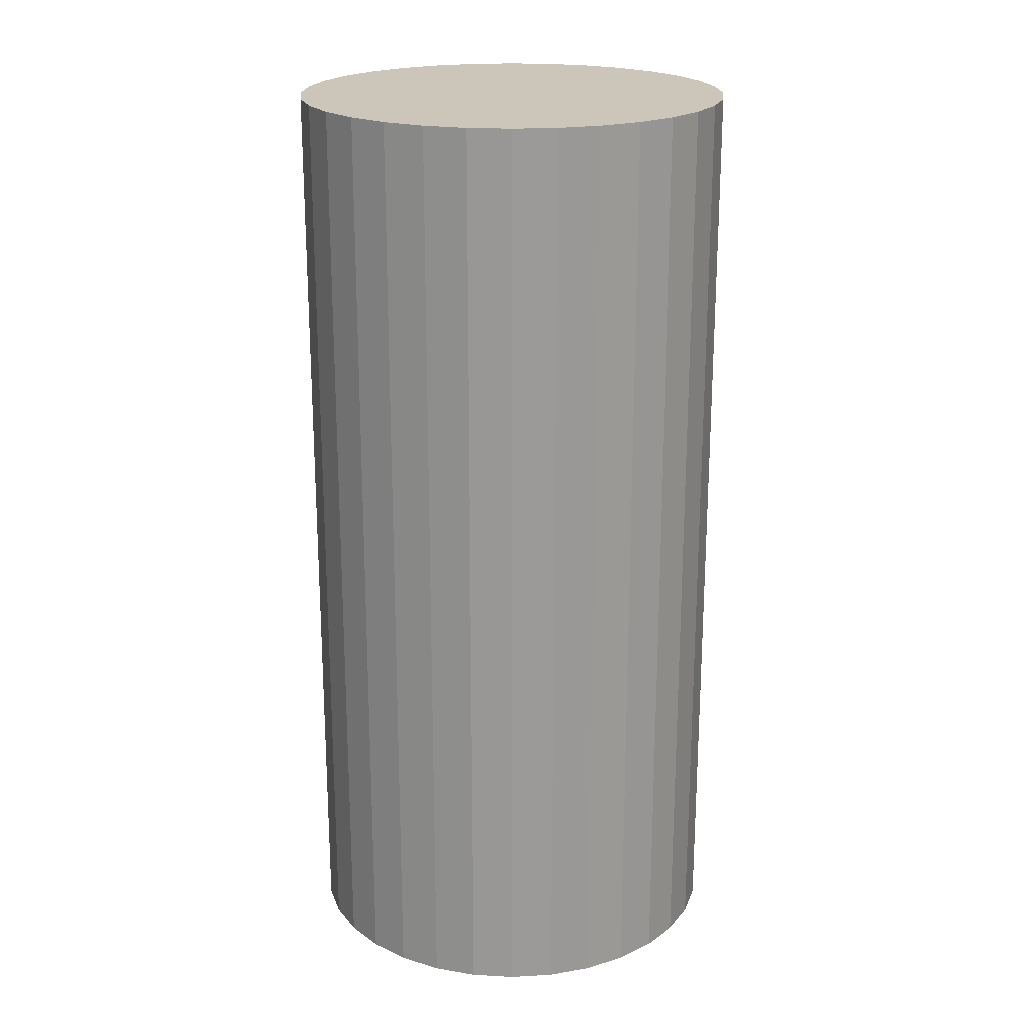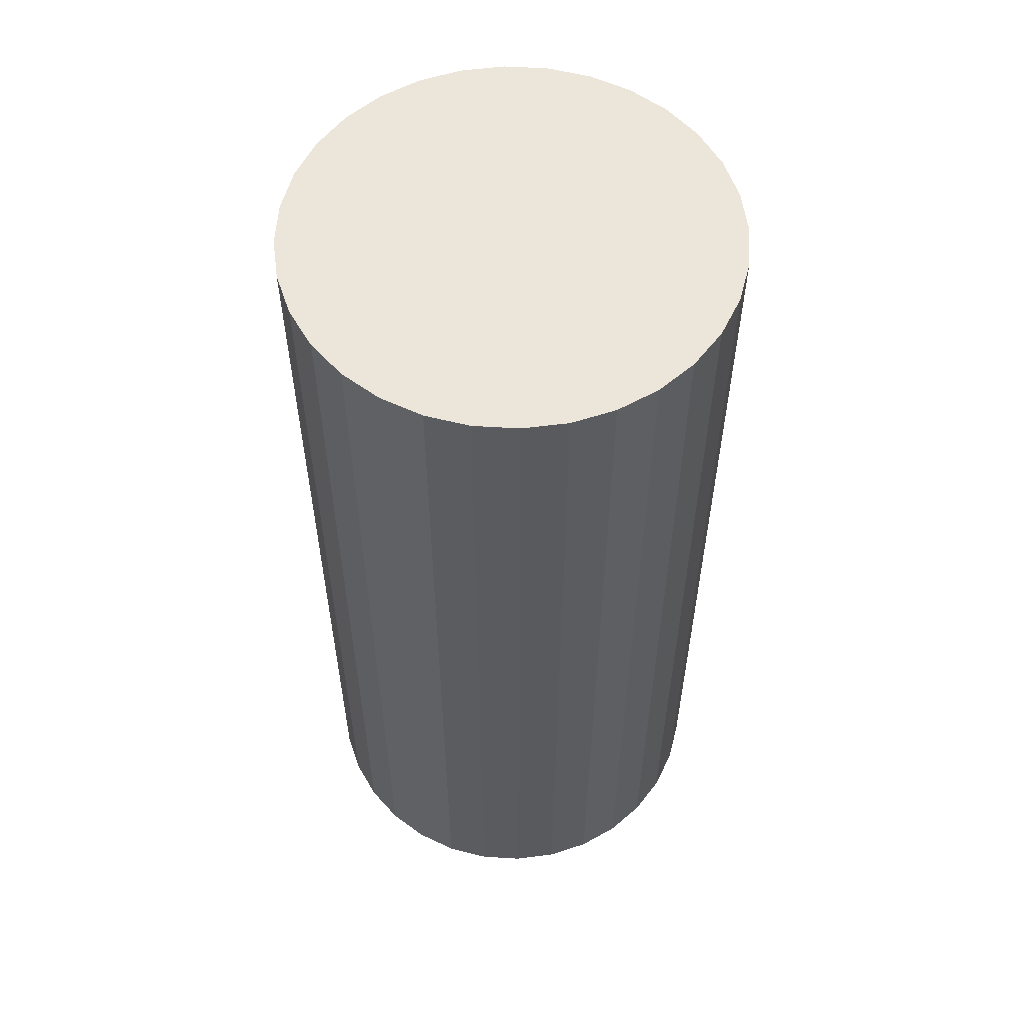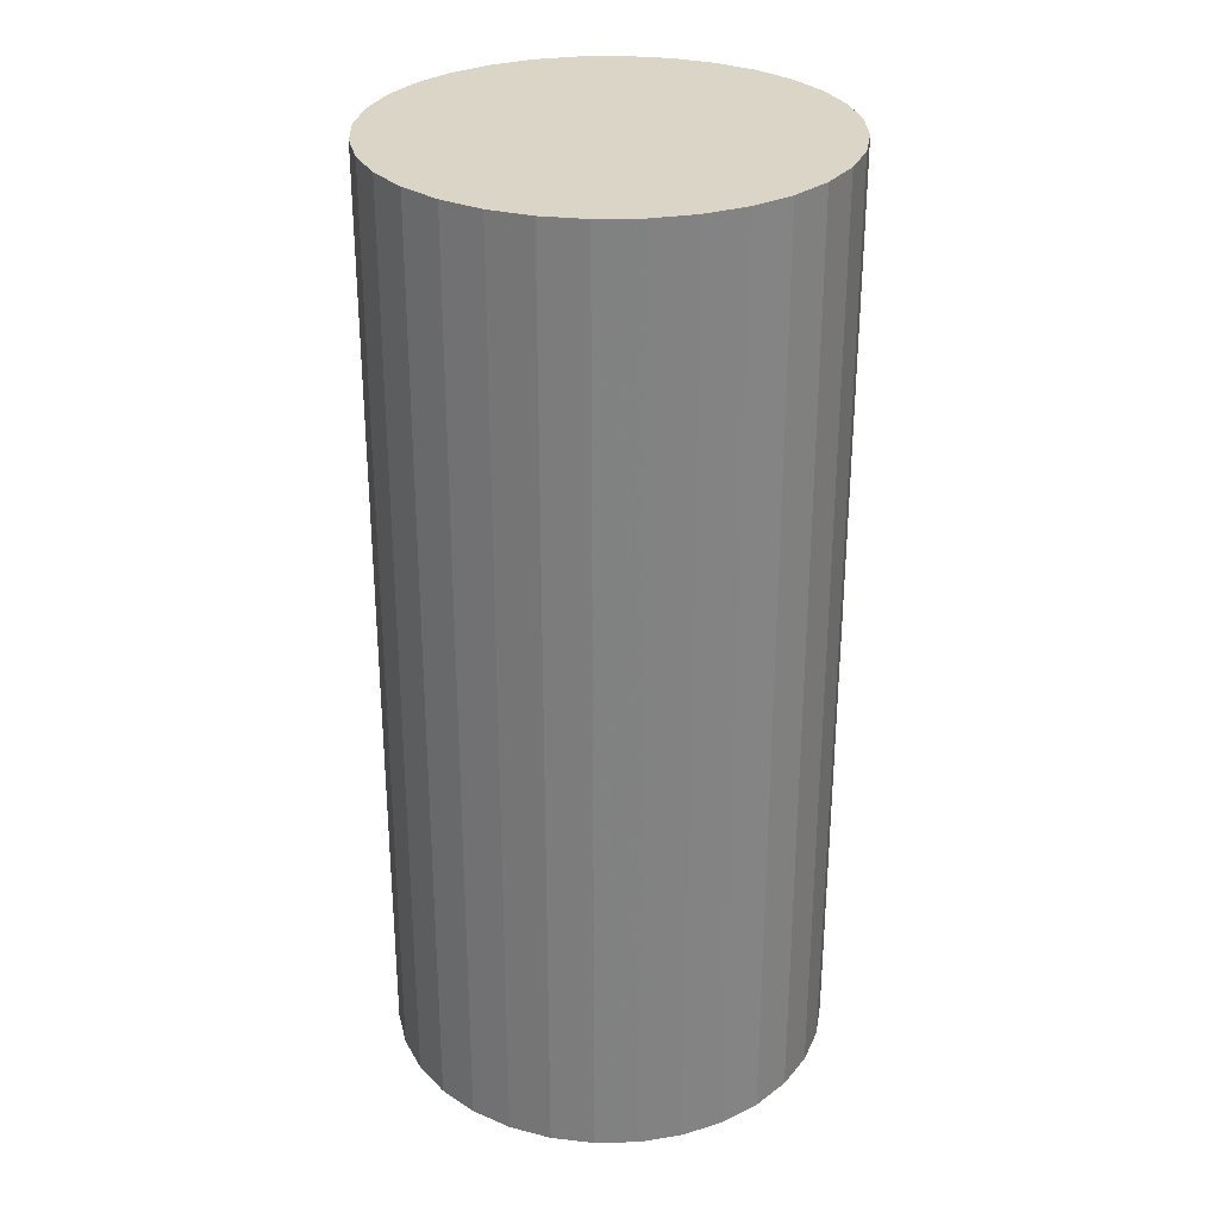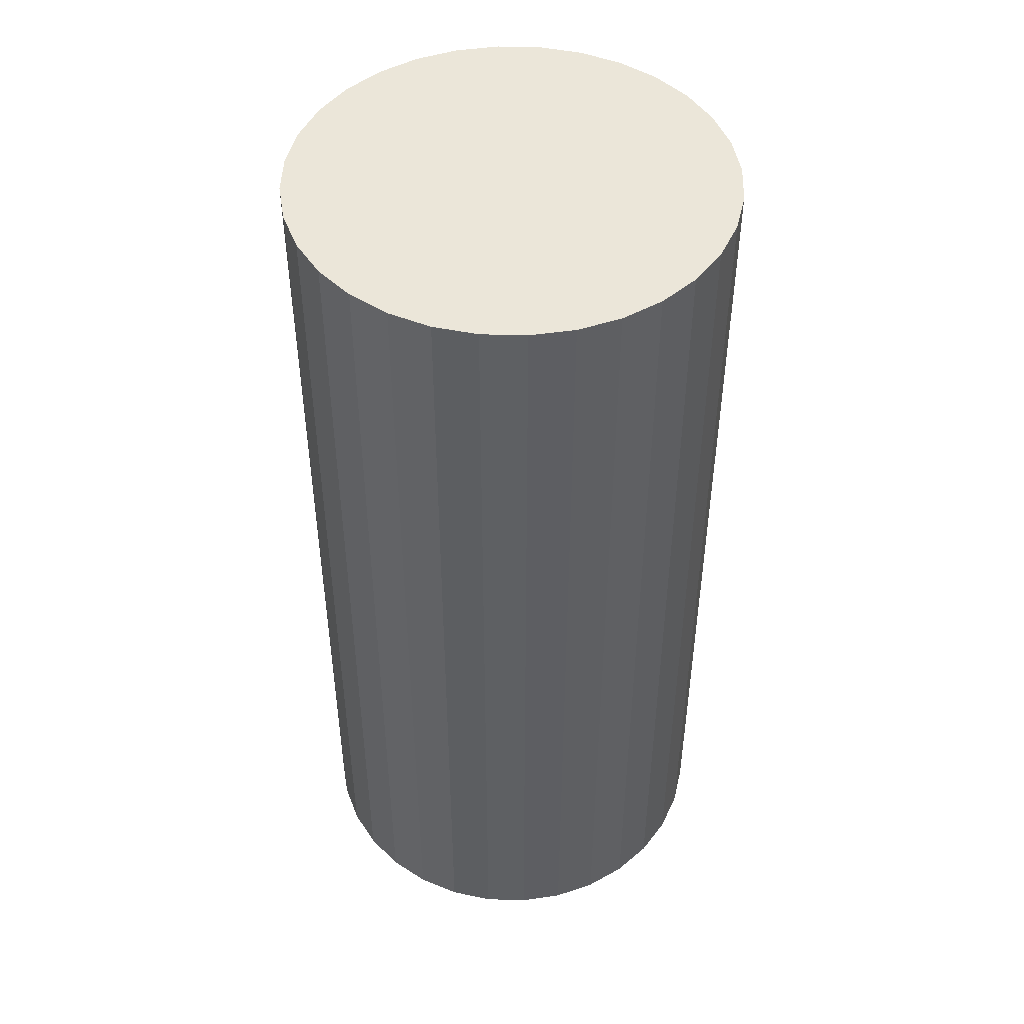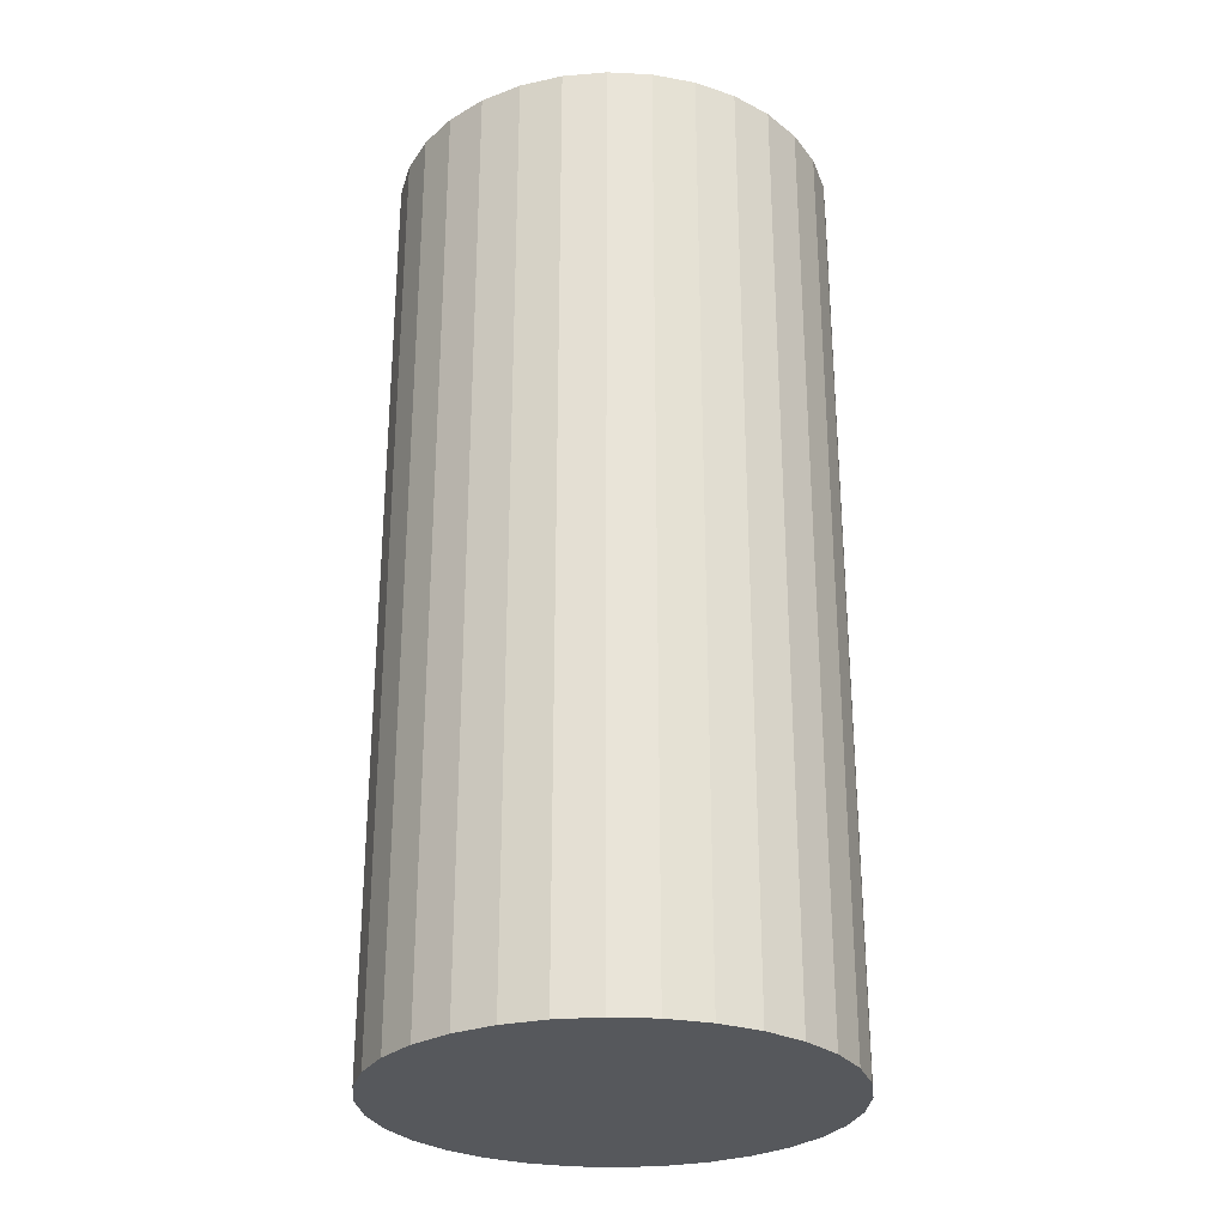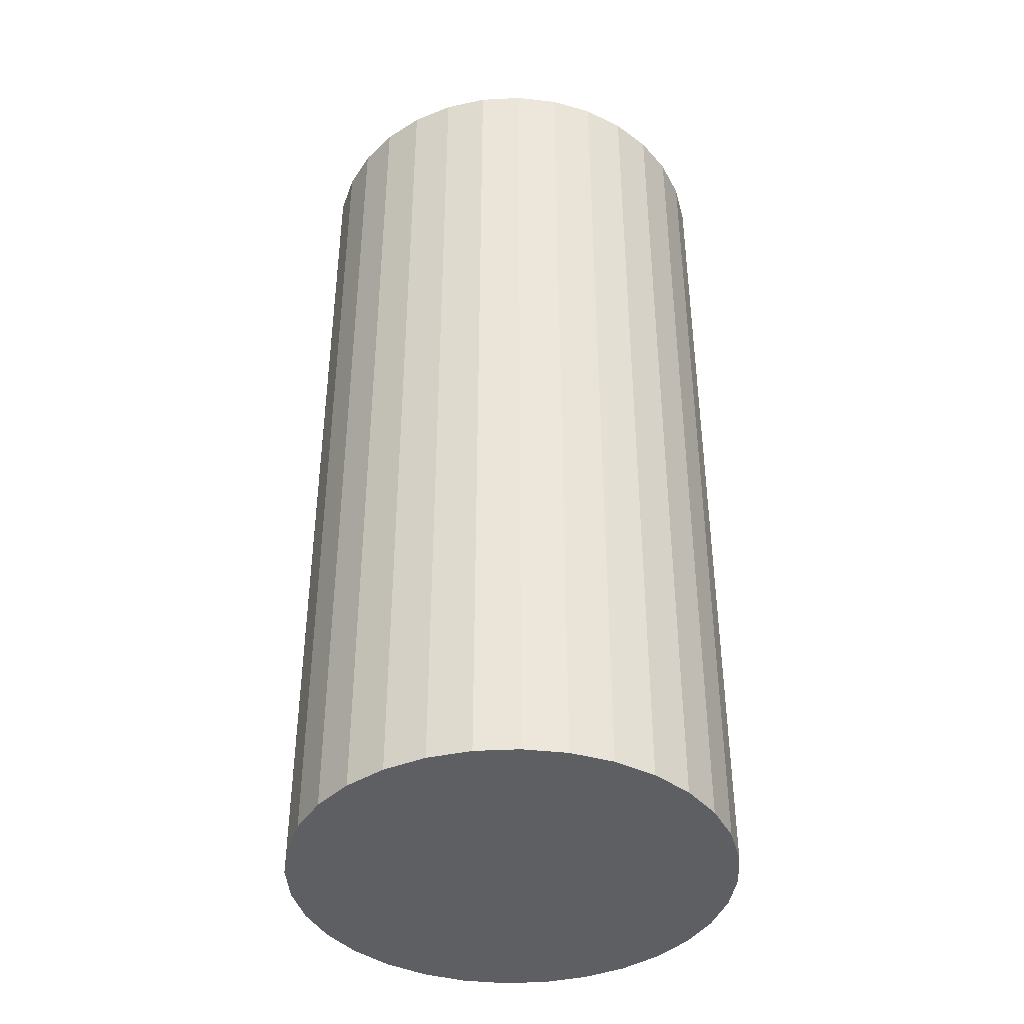
<metadata>
{"format":"obj","ext":"obj","renderer":"f3d","projection":"perspective","resolution":1024,"background":"white","views":[{"elev":20.9,"azim":-168.8,"up":"+Z"},{"elev":56.8,"azim":20.5,"up":"+Z"},{"elev":29.6,"azim":127.5,"up":"+Z"},{"elev":47.5,"azim":-3.7,"up":"+Z"},{"elev":-28.2,"azim":1.5,"up":"+Z"},{"elev":-40.9,"azim":-92.1,"up":"+Z"}]}
</metadata>
<code>
v 0 0 -0.04388
v 0.02065 0 -0.04388
v 0.02065 0 0.04388
v 0 0 0.04388
v 0.02025 0.004028 -0.04388
v 0.02025 0.004028 0.04388
v 0.01907 0.007901 -0.04388
v 0.01907 0.007901 0.04388
v 0.01717 0.01147 -0.04388
v 0.01717 0.01147 0.04388
v 0.0146 0.0146 -0.04388
v 0.0146 0.0146 0.04388
v 0.01147 0.01717 -0.04388
v 0.01147 0.01717 0.04388
v 0.007901 0.01907 -0.04388
v 0.007901 0.01907 0.04388
v 0.004028 0.02025 -0.04388
v 0.004028 0.02025 0.04388
v 0 0.02065 -0.04388
v 0 0.02065 0.04388
v -0.004028 0.02025 -0.04388
v -0.004028 0.02025 0.04388
v -0.007901 0.01907 -0.04388
v -0.007901 0.01907 0.04388
v -0.01147 0.01717 -0.04388
v -0.01147 0.01717 0.04388
v -0.0146 0.0146 -0.04388
v -0.0146 0.0146 0.04388
v -0.01717 0.01147 -0.04388
v -0.01717 0.01147 0.04388
v -0.01907 0.007901 -0.04388
v -0.01907 0.007901 0.04388
v -0.02025 0.004028 -0.04388
v -0.02025 0.004028 0.04388
v -0.02065 0 -0.04388
v -0.02065 0 0.04388
v -0.02025 -0.004028 -0.04388
v -0.02025 -0.004028 0.04388
v -0.01907 -0.007901 -0.04388
v -0.01907 -0.007901 0.04388
v -0.01717 -0.01147 -0.04388
v -0.01717 -0.01147 0.04388
v -0.0146 -0.0146 -0.04388
v -0.0146 -0.0146 0.04388
v -0.01147 -0.01717 -0.04388
v -0.01147 -0.01717 0.04388
v -0.007901 -0.01907 -0.04388
v -0.007901 -0.01907 0.04388
v -0.004028 -0.02025 -0.04388
v -0.004028 -0.02025 0.04388
v -0 -0.02065 -0.04388
v -0 -0.02065 0.04388
v 0.004028 -0.02025 -0.04388
v 0.004028 -0.02025 0.04388
v 0.007901 -0.01907 -0.04388
v 0.007901 -0.01907 0.04388
v 0.01147 -0.01717 -0.04388
v 0.01147 -0.01717 0.04388
v 0.0146 -0.0146 -0.04388
v 0.0146 -0.0146 0.04388
v 0.01717 -0.01147 -0.04388
v 0.01717 -0.01147 0.04388
v 0.01907 -0.007901 -0.04388
v 0.01907 -0.007901 0.04388
v 0.02025 -0.004028 -0.04388
v 0.02025 -0.004028 0.04388
f 2 1 5
f 2 5 3
f 3 5 6
f 3 6 4
f 5 1 7
f 5 7 6
f 6 7 8
f 6 8 4
f 7 1 9
f 7 9 8
f 8 9 10
f 8 10 4
f 9 1 11
f 9 11 10
f 10 11 12
f 10 12 4
f 11 1 13
f 11 13 12
f 12 13 14
f 12 14 4
f 13 1 15
f 13 15 14
f 14 15 16
f 14 16 4
f 15 1 17
f 15 17 16
f 16 17 18
f 16 18 4
f 17 1 19
f 17 19 18
f 18 19 20
f 18 20 4
f 19 1 21
f 19 21 20
f 20 21 22
f 20 22 4
f 21 1 23
f 21 23 22
f 22 23 24
f 22 24 4
f 23 1 25
f 23 25 24
f 24 25 26
f 24 26 4
f 25 1 27
f 25 27 26
f 26 27 28
f 26 28 4
f 27 1 29
f 27 29 28
f 28 29 30
f 28 30 4
f 29 1 31
f 29 31 30
f 30 31 32
f 30 32 4
f 31 1 33
f 31 33 32
f 32 33 34
f 32 34 4
f 33 1 35
f 33 35 34
f 34 35 36
f 34 36 4
f 35 1 37
f 35 37 36
f 36 37 38
f 36 38 4
f 37 1 39
f 37 39 38
f 38 39 40
f 38 40 4
f 39 1 41
f 39 41 40
f 40 41 42
f 40 42 4
f 41 1 43
f 41 43 42
f 42 43 44
f 42 44 4
f 43 1 45
f 43 45 44
f 44 45 46
f 44 46 4
f 45 1 47
f 45 47 46
f 46 47 48
f 46 48 4
f 47 1 49
f 47 49 48
f 48 49 50
f 48 50 4
f 49 1 51
f 49 51 50
f 50 51 52
f 50 52 4
f 51 1 53
f 51 53 52
f 52 53 54
f 52 54 4
f 53 1 55
f 53 55 54
f 54 55 56
f 54 56 4
f 55 1 57
f 55 57 56
f 56 57 58
f 56 58 4
f 57 1 59
f 57 59 58
f 58 59 60
f 58 60 4
f 59 1 61
f 59 61 60
f 60 61 62
f 60 62 4
f 61 1 63
f 61 63 62
f 62 63 64
f 62 64 4
f 63 1 65
f 63 65 64
f 64 65 66
f 64 66 4
f 65 1 2
f 65 2 66
f 66 2 3
f 66 3 4

</code>
